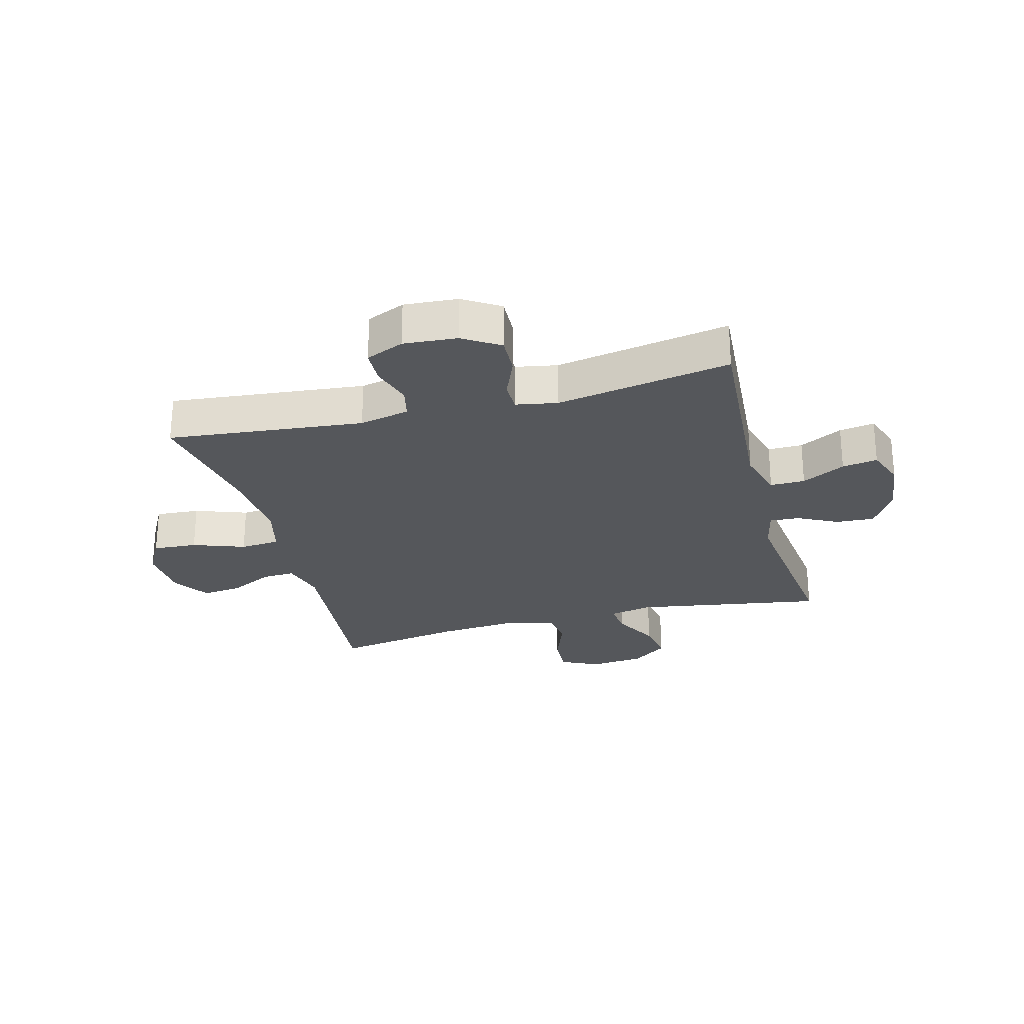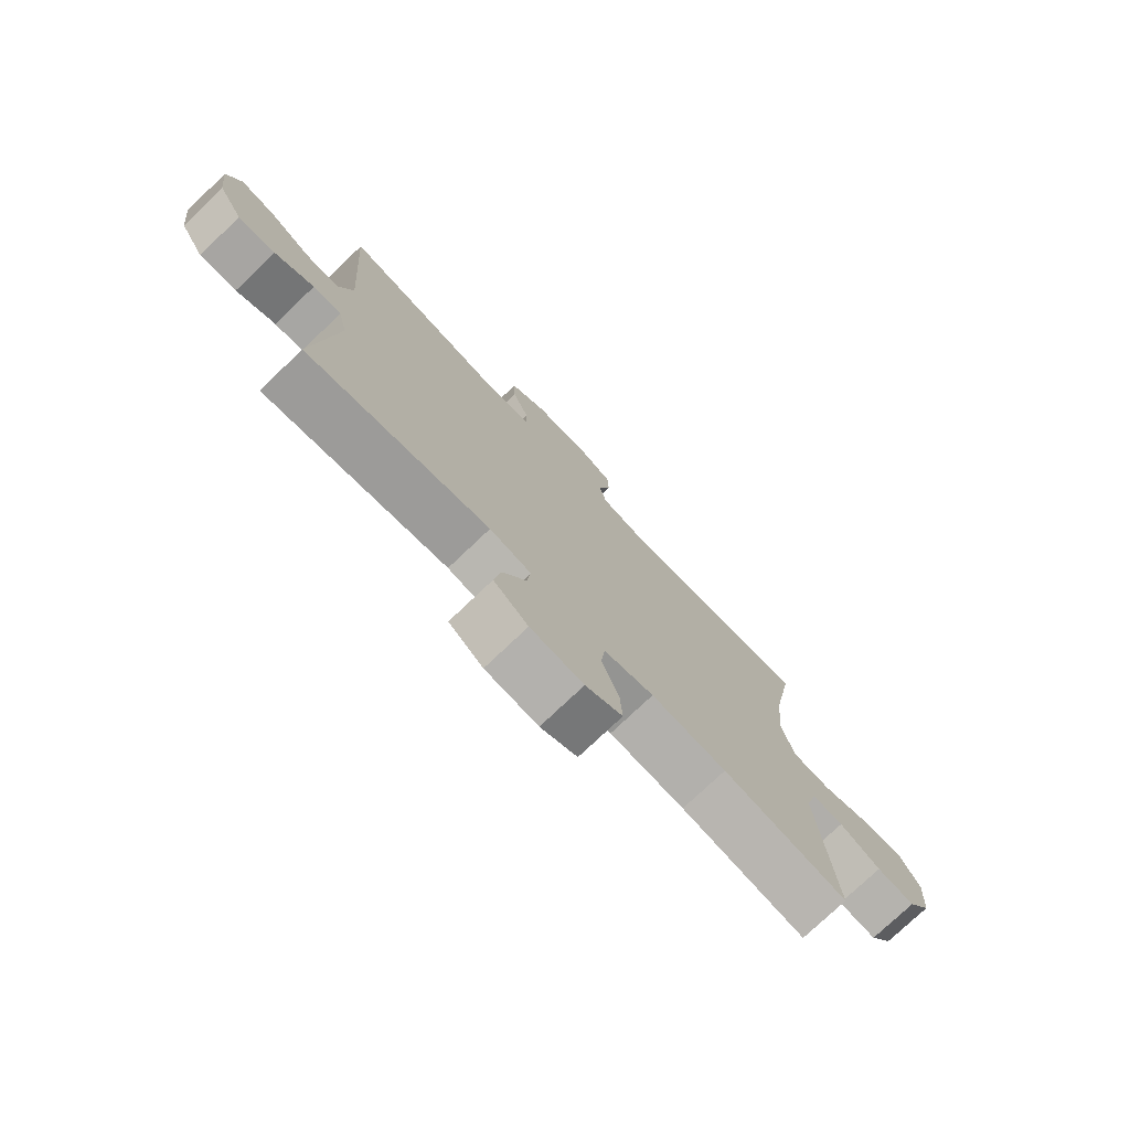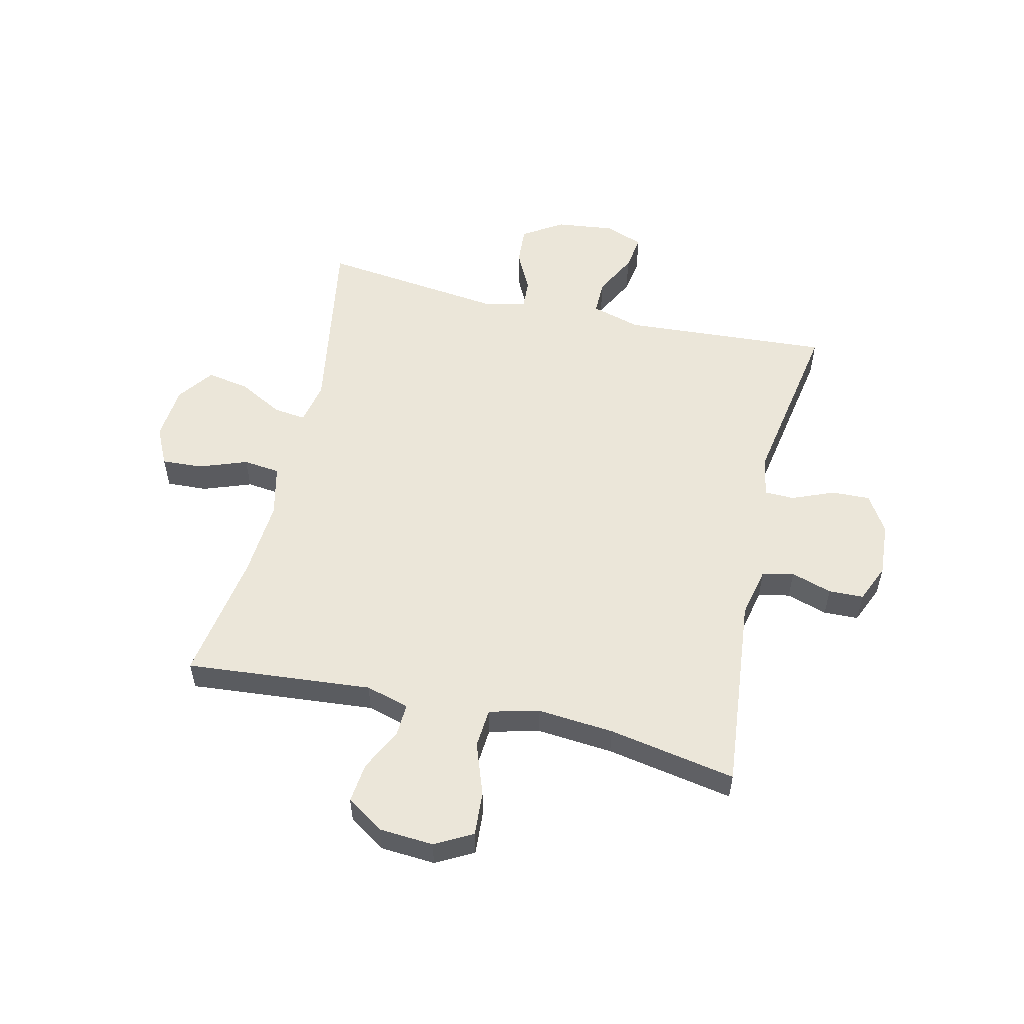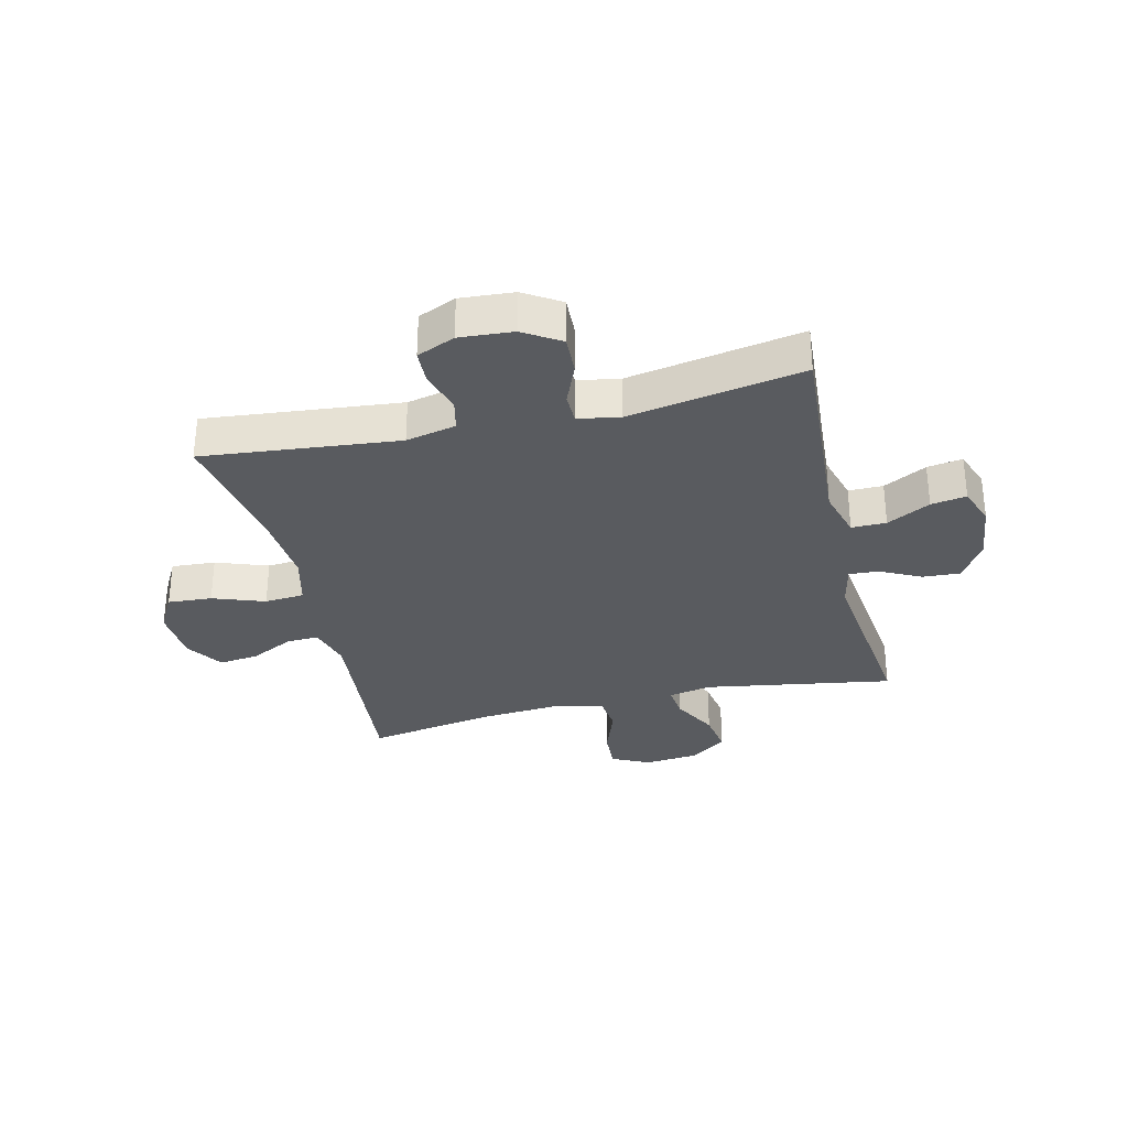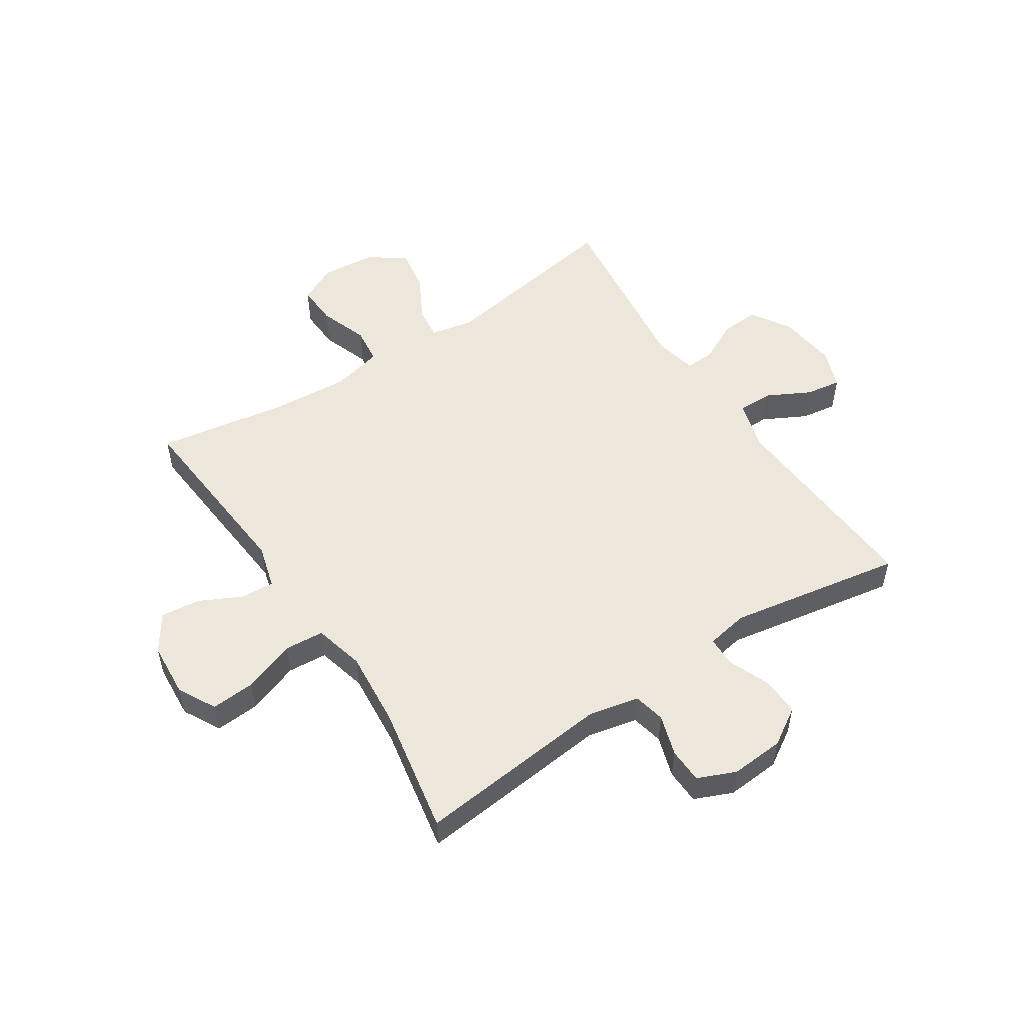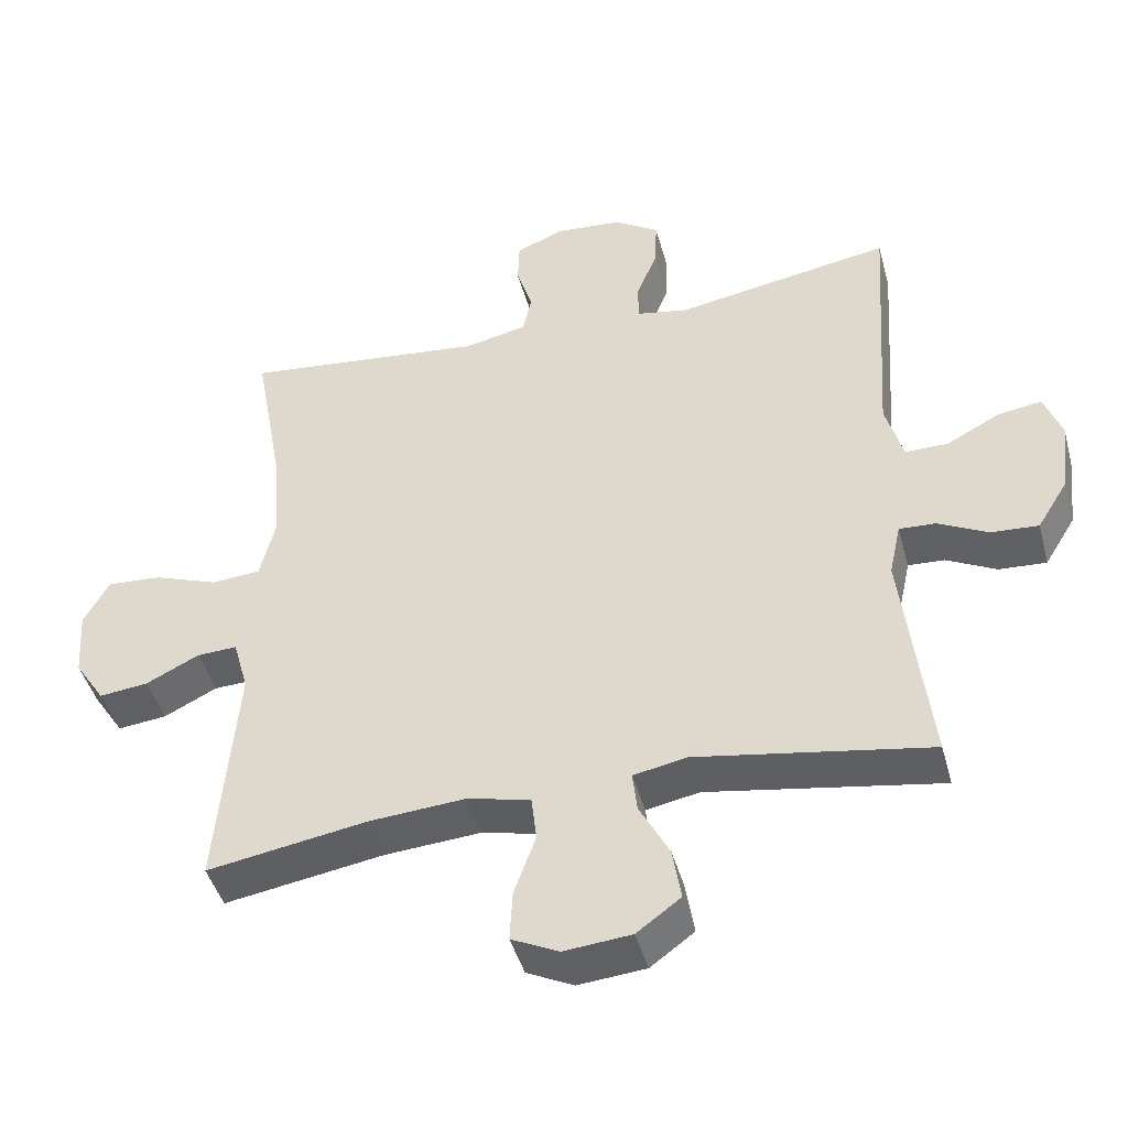
<metadata>
{"format":"obj","ext":"obj","renderer":"f3d","projection":"perspective","resolution":1024,"background":"white","views":[{"elev":-26.4,"azim":14.8,"up":"+Y"},{"elev":-76.1,"azim":133.6,"up":"+Z"},{"elev":55.2,"azim":-76.9,"up":"+Y"},{"elev":-32.0,"azim":13.4,"up":"+Y"},{"elev":53.1,"azim":-33.2,"up":"+Y"},{"elev":-44.1,"azim":14.9,"up":"+Z"}]}
</metadata>
<code>
o path446
v 0.4596 0.0375 -0.1733
v 0.4761 0.0375 -0.09787
v 0.528 0.0375 -0.1005
v 0.599 0.0375 -0.1362
v 0.6666 0.0375 -0.1401
v 0.7107 0.0375 -0.06927
v 0.7229 0.0375 0.0327
v 0.6978 0.0375 0.1003
v 0.6356 0.0375 0.09076
v 0.5595 0.0375 0.05099
v 0.4984 0.0375 0.05057
v 0.4735 0.0375 0.1376
v 0.4982 0.0375 0.5046
v 0.1909 0.0375 0.4509
v 0.1174 0.0375 0.4643
v 0.1164 0.0375 0.5172
v 0.1467 0.0375 0.5908
v 0.1492 0.0375 0.6591
v 0.08432 0.0375 0.6997
v -0.01033 0.0375 0.7067
v -0.07754 0.0375 0.6779
v -0.07967 0.0375 0.6163
v -0.05703 0.0375 0.5441
v -0.06944 0.0375 0.4885
v -0.1579 0.0375 0.4691
v -0.5035 0.0375 0.5046
v -0.4624 0.0375 0.2792
v -0.451 0.0375 0.1442
v -0.4734 0.0375 0.05578
v -0.5433 0.0375 0.05039
v -0.6349 0.0375 0.08304
v -0.713 0.0375 0.08834
v -0.749 0.0375 0.02218
v -0.7423 0.0375 -0.07447
v -0.6993 0.0375 -0.1394
v -0.6293 0.0375 -0.1314
v -0.5535 0.0375 -0.09382
v -0.4961 0.0375 -0.09109
v -0.4745 0.0375 -0.1679
v -0.5035 0.0375 -0.4973
v -0.2753 0.0375 -0.4594
v -0.1383 0.0375 -0.449
v -0.04768 0.0375 -0.47
v -0.04028 0.0375 -0.5348
v -0.07116 0.0375 -0.6196
v -0.07499 0.0375 -0.6915
v -0.007825 0.0375 -0.7238
v 0.08867 0.0375 -0.7147
v 0.1515 0.0375 -0.6688
v 0.139 0.0375 -0.5942
v 0.09631 0.0375 -0.5147
v 0.0897 0.0375 -0.4576
v 0.1654 0.0375 -0.4424
v 0.4982 0.0375 -0.4973
v 0.4596 -0.0375 -0.1733
v 0.4761 -0.0375 -0.09787
v 0.528 -0.0375 -0.1005
v 0.599 -0.0375 -0.1362
v 0.6666 -0.0375 -0.1401
v 0.7107 -0.0375 -0.06927
v 0.7229 -0.0375 0.0327
v 0.6978 -0.0375 0.1003
v 0.6356 -0.0375 0.09076
v 0.5595 -0.0375 0.05099
v 0.4984 -0.0375 0.05057
v 0.4735 -0.0375 0.1376
v 0.4982 -0.0375 0.5046
v 0.1909 -0.0375 0.4509
v 0.1174 -0.0375 0.4643
v 0.1164 -0.0375 0.5172
v 0.1467 -0.0375 0.5908
v 0.1492 -0.0375 0.6591
v 0.08432 -0.0375 0.6997
v -0.01033 -0.0375 0.7067
v -0.07754 -0.0375 0.6779
v -0.07967 -0.0375 0.6163
v -0.05703 -0.0375 0.5441
v -0.06944 -0.0375 0.4885
v -0.1579 -0.0375 0.4691
v -0.5035 -0.0375 0.5046
v -0.4624 -0.0375 0.2792
v -0.451 -0.0375 0.1442
v -0.4734 -0.0375 0.05578
v -0.5433 -0.0375 0.05039
v -0.6349 -0.0375 0.08304
v -0.713 -0.0375 0.08834
v -0.749 -0.0375 0.02218
v -0.7423 -0.0375 -0.07447
v -0.6993 -0.0375 -0.1394
v -0.6293 -0.0375 -0.1314
v -0.5535 -0.0375 -0.09382
v -0.4961 -0.0375 -0.09109
v -0.4745 -0.0375 -0.1679
v -0.5035 -0.0375 -0.4973
v -0.2753 -0.0375 -0.4594
v -0.1383 -0.0375 -0.449
v -0.04768 -0.0375 -0.47
v -0.04028 -0.0375 -0.5348
v -0.07116 -0.0375 -0.6196
v -0.07499 -0.0375 -0.6915
v -0.007825 -0.0375 -0.7238
v 0.08867 -0.0375 -0.7147
v 0.1515 -0.0375 -0.6688
v 0.139 -0.0375 -0.5942
v 0.09631 -0.0375 -0.5147
v 0.0897 -0.0375 -0.4576
v 0.1654 -0.0375 -0.4424
v 0.4982 -0.0375 -0.4973
v 0.7107 0.0375 -0.06927
v 0.7229 0.0375 0.0327
v 0.6978 0.0375 0.1003
v 0.6978 0.0375 0.1003
v 0.6666 0.0375 -0.1401
v 0.6666 0.0375 -0.1401
v 0.6356 0.0375 0.09076
v 0.599 0.0375 -0.1362
v 0.5595 0.0375 0.05099
v 0.528 0.0375 -0.1005
v 0.4984 0.0375 0.05057
v 0.4984 0.0375 0.05057
v 0.4761 0.0375 -0.09787
v 0.4761 0.0375 -0.09787
v 0.4735 0.0375 0.1376
v 0.4596 0.0375 -0.1733
v 0.4982 0.0375 0.5046
v 0.4982 0.0375 0.5046
v 0.4982 0.0375 -0.4973
v 0.4982 0.0375 -0.4973
v 0.1909 0.0375 0.4509
v 0.1654 0.0375 -0.4424
v 0.1174 0.0375 0.4643
v 0.1174 0.0375 0.4643
v 0.0897 0.0375 -0.4576
v 0.0897 0.0375 -0.4576
v 0.08867 0.0375 -0.7147
v 0.1515 0.0375 -0.6688
v 0.1515 0.0375 -0.6688
v 0.139 0.0375 -0.5942
v 0.1467 0.0375 0.5908
v 0.1492 0.0375 0.6591
v 0.08432 0.0375 0.6997
v 0.1164 0.0375 0.5172
v 0.09631 0.0375 -0.5147
v -0.007825 0.0375 -0.7238
v -0.01033 0.0375 0.7067
v -0.07499 0.0375 -0.6915
v -0.07499 0.0375 -0.6915
v -0.07754 0.0375 0.6779
v -0.07754 0.0375 0.6779
v -0.07116 0.0375 -0.6196
v -0.04028 0.0375 -0.5348
v -0.04768 0.0375 -0.47
v -0.04768 0.0375 -0.47
v -0.1383 0.0375 -0.449
v -0.05703 0.0375 0.5441
v -0.06944 0.0375 0.4885
v -0.06944 0.0375 0.4885
v -0.07967 0.0375 0.6163
v -0.1579 0.0375 0.4691
v -0.2753 0.0375 -0.4594
v -0.5035 0.0375 -0.4973
v -0.5035 0.0375 -0.4973
v -0.451 0.0375 0.1442
v -0.4734 0.0375 0.05578
v -0.4734 0.0375 0.05578
v -0.4624 0.0375 0.2792
v -0.4961 0.0375 -0.09109
v -0.4961 0.0375 -0.09109
v -0.4745 0.0375 -0.1679
v -0.5433 0.0375 0.05039
v -0.5035 0.0375 0.5046
v -0.5035 0.0375 0.5046
v -0.5535 0.0375 -0.09382
v -0.6349 0.0375 0.08304
v -0.6293 0.0375 -0.1314
v -0.6993 0.0375 -0.1394
v -0.6993 0.0375 -0.1394
v -0.713 0.0375 0.08834
v -0.713 0.0375 0.08834
v -0.7423 0.0375 -0.07447
v -0.749 0.0375 0.02218
v 0.7107 -0.0375 -0.06927
v 0.7229 -0.0375 0.0327
v 0.6978 -0.0375 0.1003
v 0.6978 -0.0375 0.1003
v 0.6666 -0.0375 -0.1401
v 0.6666 -0.0375 -0.1401
v 0.6356 -0.0375 0.09076
v 0.599 -0.0375 -0.1362
v 0.5595 -0.0375 0.05099
v 0.528 -0.0375 -0.1005
v 0.4984 -0.0375 0.05057
v 0.4984 -0.0375 0.05057
v 0.4761 -0.0375 -0.09787
v 0.4761 -0.0375 -0.09787
v 0.4735 -0.0375 0.1376
v 0.4596 -0.0375 -0.1733
v 0.4982 -0.0375 0.5046
v 0.4982 -0.0375 0.5046
v 0.4982 -0.0375 -0.4973
v 0.4982 -0.0375 -0.4973
v 0.1909 -0.0375 0.4509
v 0.1654 -0.0375 -0.4424
v 0.1174 -0.0375 0.4643
v 0.1174 -0.0375 0.4643
v 0.0897 -0.0375 -0.4576
v 0.0897 -0.0375 -0.4576
v 0.08867 -0.0375 -0.7147
v 0.1515 -0.0375 -0.6688
v 0.1515 -0.0375 -0.6688
v 0.139 -0.0375 -0.5942
v 0.1467 -0.0375 0.5908
v 0.1492 -0.0375 0.6591
v 0.08432 -0.0375 0.6997
v 0.1164 -0.0375 0.5172
v 0.09631 -0.0375 -0.5147
v -0.007825 -0.0375 -0.7238
v -0.01033 -0.0375 0.7067
v -0.07499 -0.0375 -0.6915
v -0.07499 -0.0375 -0.6915
v -0.07754 -0.0375 0.6779
v -0.07754 -0.0375 0.6779
v -0.07116 -0.0375 -0.6196
v -0.04028 -0.0375 -0.5348
v -0.04768 -0.0375 -0.47
v -0.04768 -0.0375 -0.47
v -0.1383 -0.0375 -0.449
v -0.05703 -0.0375 0.5441
v -0.06944 -0.0375 0.4885
v -0.06944 -0.0375 0.4885
v -0.07967 -0.0375 0.6163
v -0.1579 -0.0375 0.4691
v -0.2753 -0.0375 -0.4594
v -0.5035 -0.0375 -0.4973
v -0.5035 -0.0375 -0.4973
v -0.451 -0.0375 0.1442
v -0.4734 -0.0375 0.05578
v -0.4734 -0.0375 0.05578
v -0.4624 -0.0375 0.2792
v -0.4961 -0.0375 -0.09109
v -0.4961 -0.0375 -0.09109
v -0.4745 -0.0375 -0.1679
v -0.5433 -0.0375 0.05039
v -0.5035 -0.0375 0.5046
v -0.5035 -0.0375 0.5046
v -0.5535 -0.0375 -0.09382
v -0.6349 -0.0375 0.08304
v -0.6293 -0.0375 -0.1314
v -0.6993 -0.0375 -0.1394
v -0.6993 -0.0375 -0.1394
v -0.713 -0.0375 0.08834
v -0.713 -0.0375 0.08834
v -0.7423 -0.0375 -0.07447
v -0.749 -0.0375 0.02218
f 183 190 182
f 214 228 212
f 202 204 196
f 208 223 217
f 229 232 204
f 196 194 192
f 217 223 219
f 227 242 233
f 237 243 240
f 194 206 203
f 232 236 204
f 218 228 214
f 215 229 204
f 228 229 215
f 237 227 236
f 237 242 227
f 190 191 189
f 216 224 211
f 221 231 218
f 202 196 198
f 197 203 200
f 236 232 239
f 204 236 206
f 246 247 248
f 239 232 244
f 240 243 246
f 237 240 242
f 251 254 247
f 225 224 216
f 192 194 191
f 190 183 188
f 213 214 212
f 194 203 197
f 224 223 211
f 212 228 215
f 233 242 234
f 248 253 249
f 211 223 208
f 204 194 196
f 188 183 184
f 206 225 216
f 227 225 206
f 192 191 190
f 211 208 209
f 206 236 227
f 228 218 231
f 182 190 189
f 247 246 243
f 204 206 194
f 254 253 247
f 182 189 186
f 248 247 253
f 6 7 61 60
f 7 112 185 61
f 114 6 60 187
f 8 9 63 62
f 4 5 59 58
f 9 10 64 63
f 3 4 58 57
f 10 120 193 64
f 122 3 57 195
f 11 12 66 65
f 1 2 56 55
f 12 126 199 66
f 128 1 55 201
f 13 14 68 67
f 53 54 108 107
f 14 132 205 68
f 134 53 107 207
f 48 137 210 102
f 49 50 104 103
f 17 18 72 71
f 18 19 73 72
f 16 17 71 70
f 50 51 105 104
f 15 16 70 69
f 51 52 106 105
f 47 48 102 101
f 19 20 74 73
f 147 47 101 220
f 20 149 222 74
f 45 46 100 99
f 44 45 99 98
f 153 44 98 226
f 42 43 97 96
f 23 157 230 77
f 22 23 77 76
f 21 22 76 75
f 24 25 79 78
f 41 42 96 95
f 162 41 95 235
f 28 165 238 82
f 27 28 82 81
f 168 39 93 241
f 29 30 84 83
f 172 27 81 245
f 25 26 80 79
f 39 40 94 93
f 37 38 92 91
f 30 31 85 84
f 36 37 91 90
f 177 36 90 250
f 31 179 252 85
f 34 35 89 88
f 33 34 88 87
f 32 33 87 86
f 110 109 117
f 141 139 155
f 129 123 131
f 135 144 150
f 156 131 159
f 123 119 121
f 144 146 150
f 154 160 169
f 164 167 170
f 121 130 133
f 159 131 163
f 145 141 155
f 142 131 156
f 155 142 156
f 164 163 154
f 164 154 169
f 117 116 118
f 143 138 151
f 148 145 158
f 129 125 123
f 124 127 130
f 163 166 159
f 131 133 163
f 173 175 174
f 166 171 159
f 167 173 170
f 164 169 167
f 178 174 181
f 152 143 151
f 119 118 121
f 117 115 110
f 140 139 141
f 121 124 130
f 151 138 150
f 139 142 155
f 160 161 169
f 175 176 180
f 138 135 150
f 131 123 121
f 115 111 110
f 133 143 152
f 154 133 152
f 119 117 118
f 138 136 135
f 133 154 163
f 155 158 145
f 109 116 117
f 174 170 173
f 131 121 133
f 181 174 180
f 109 113 116
f 175 180 174

</code>
